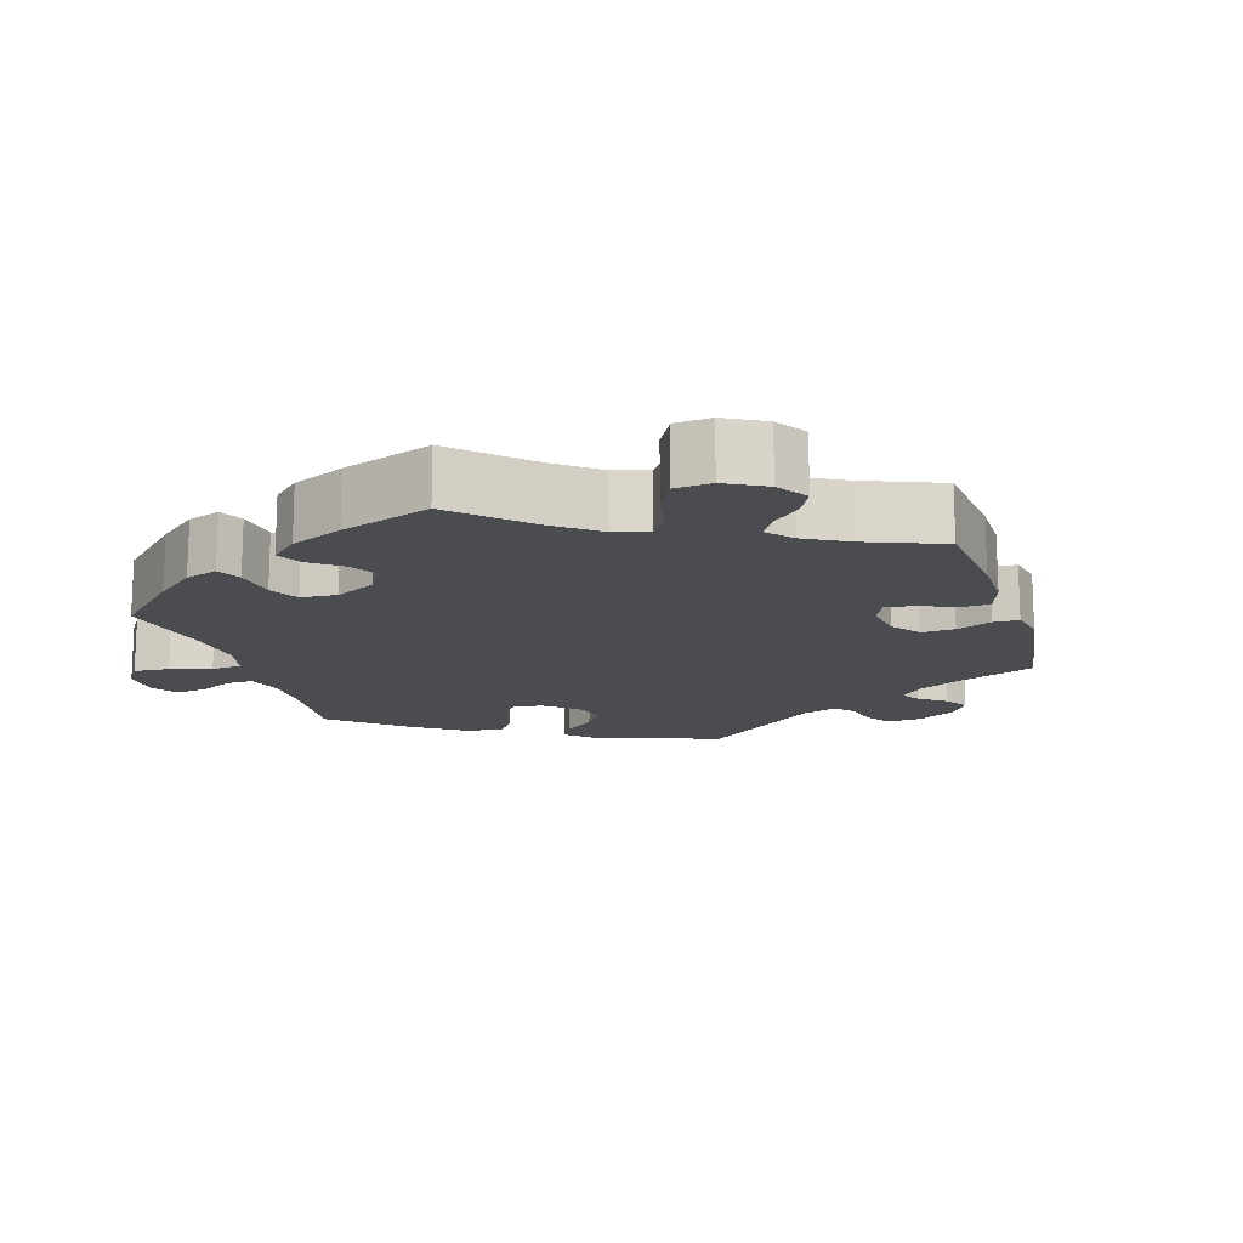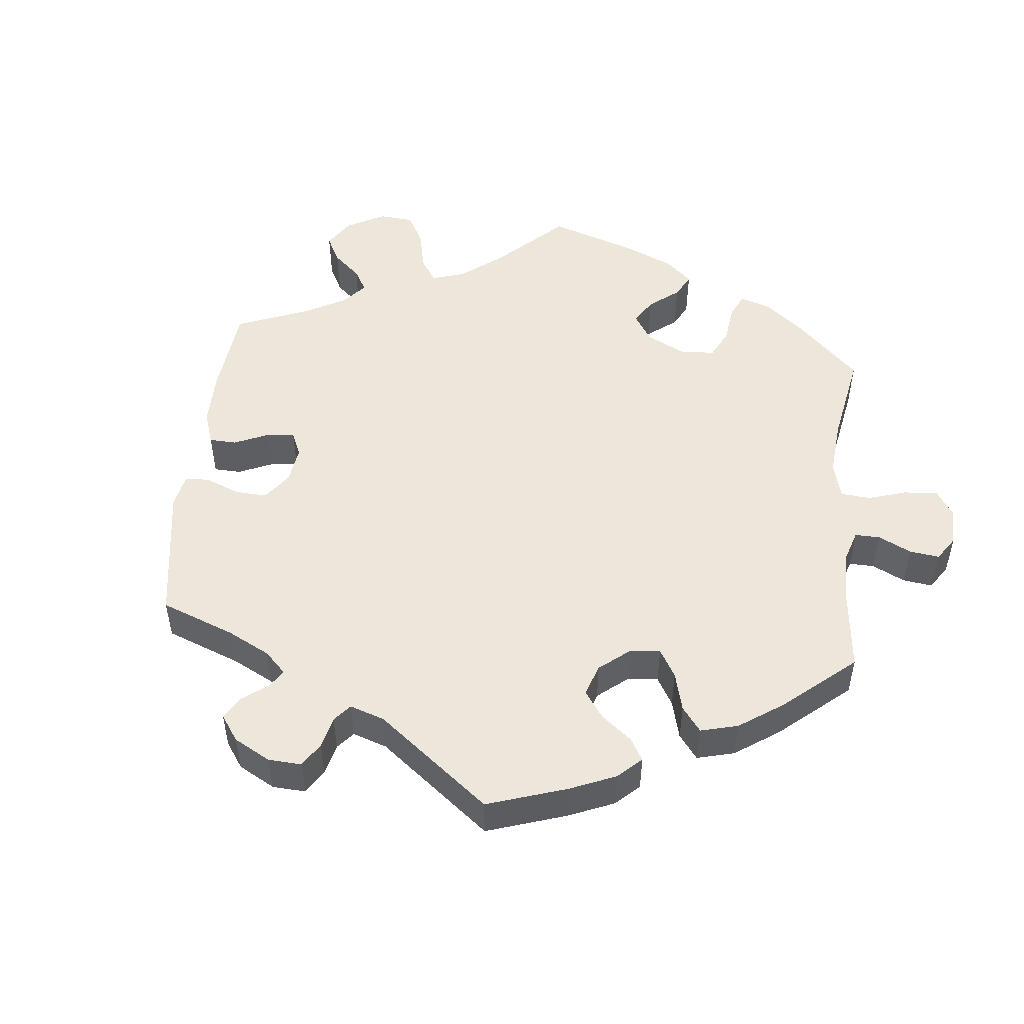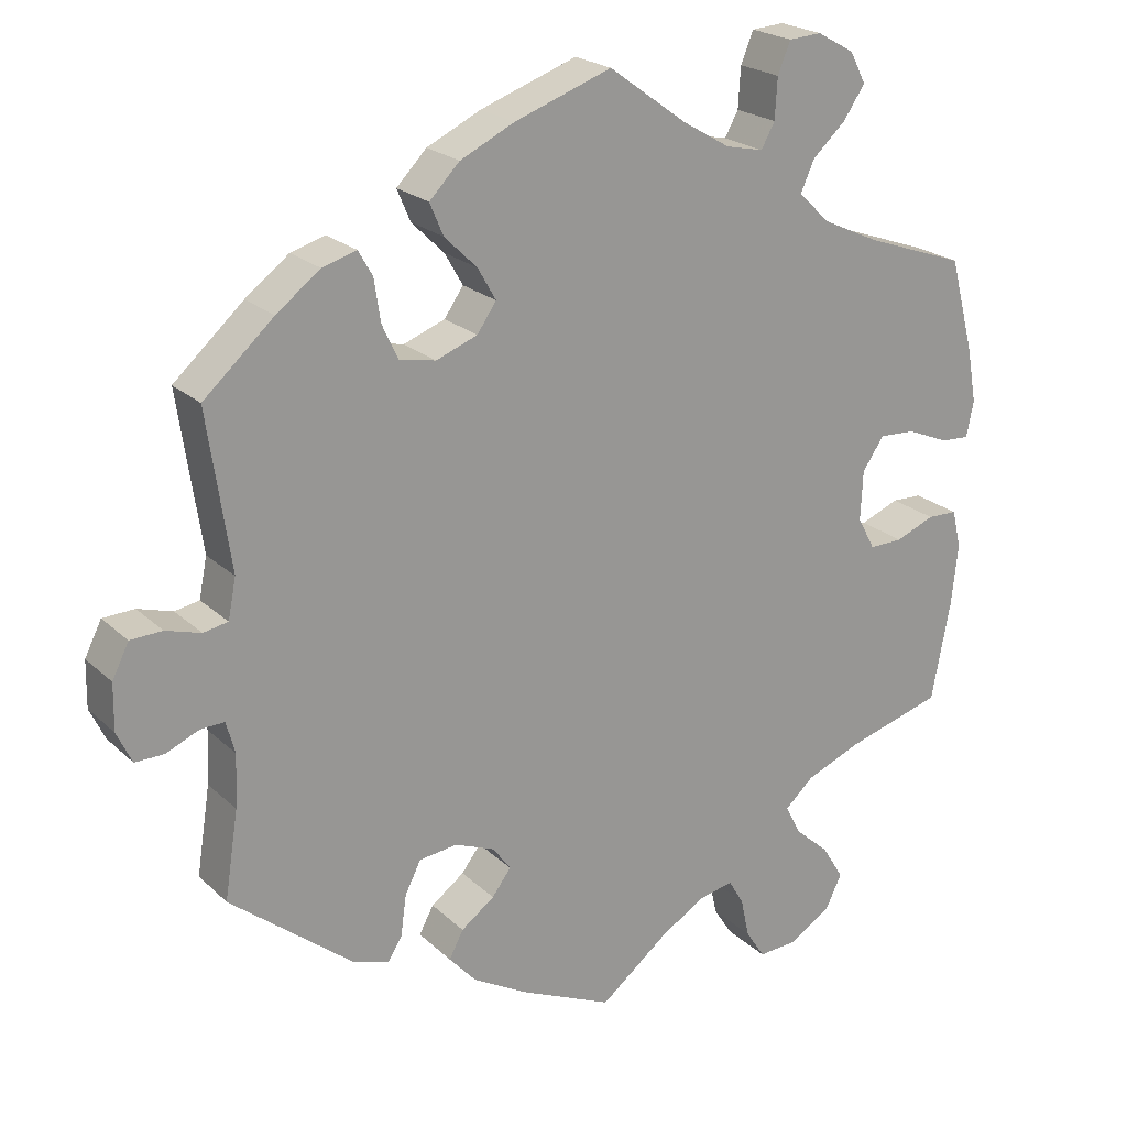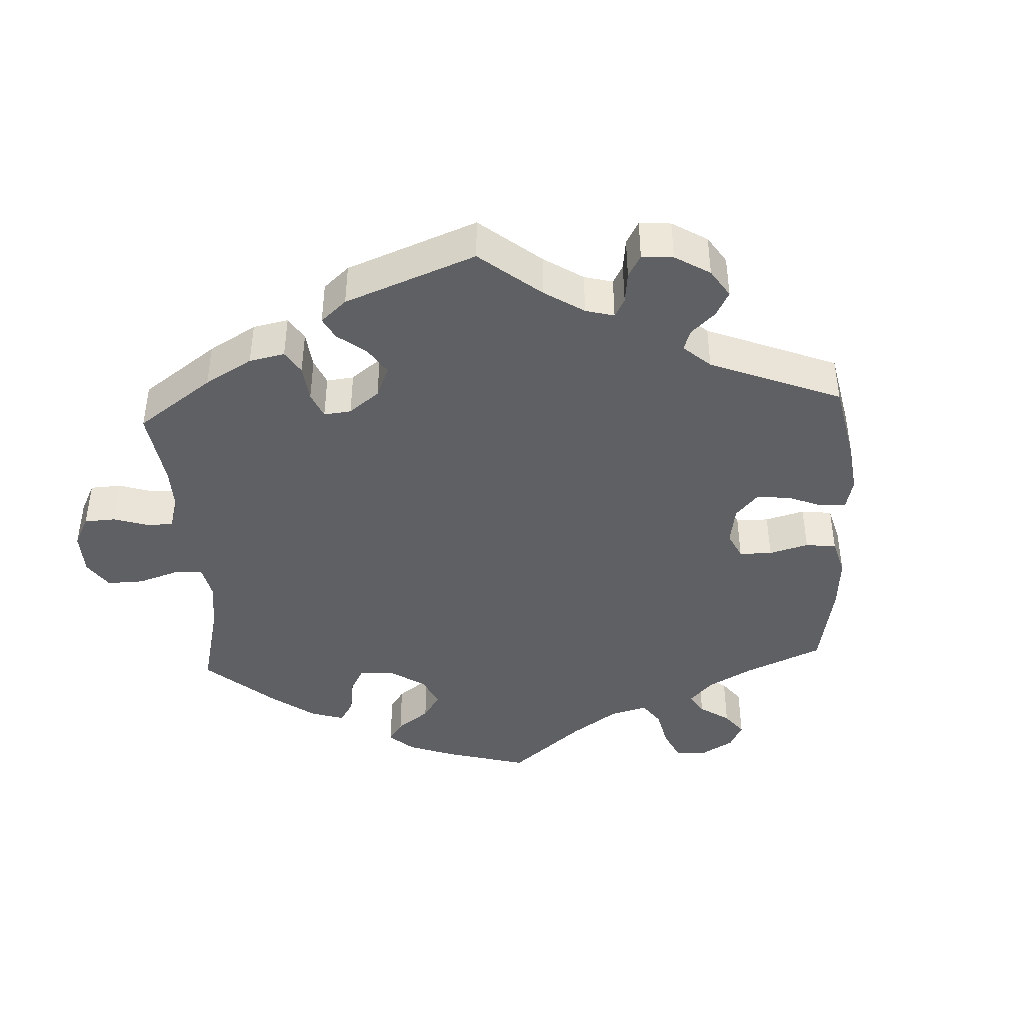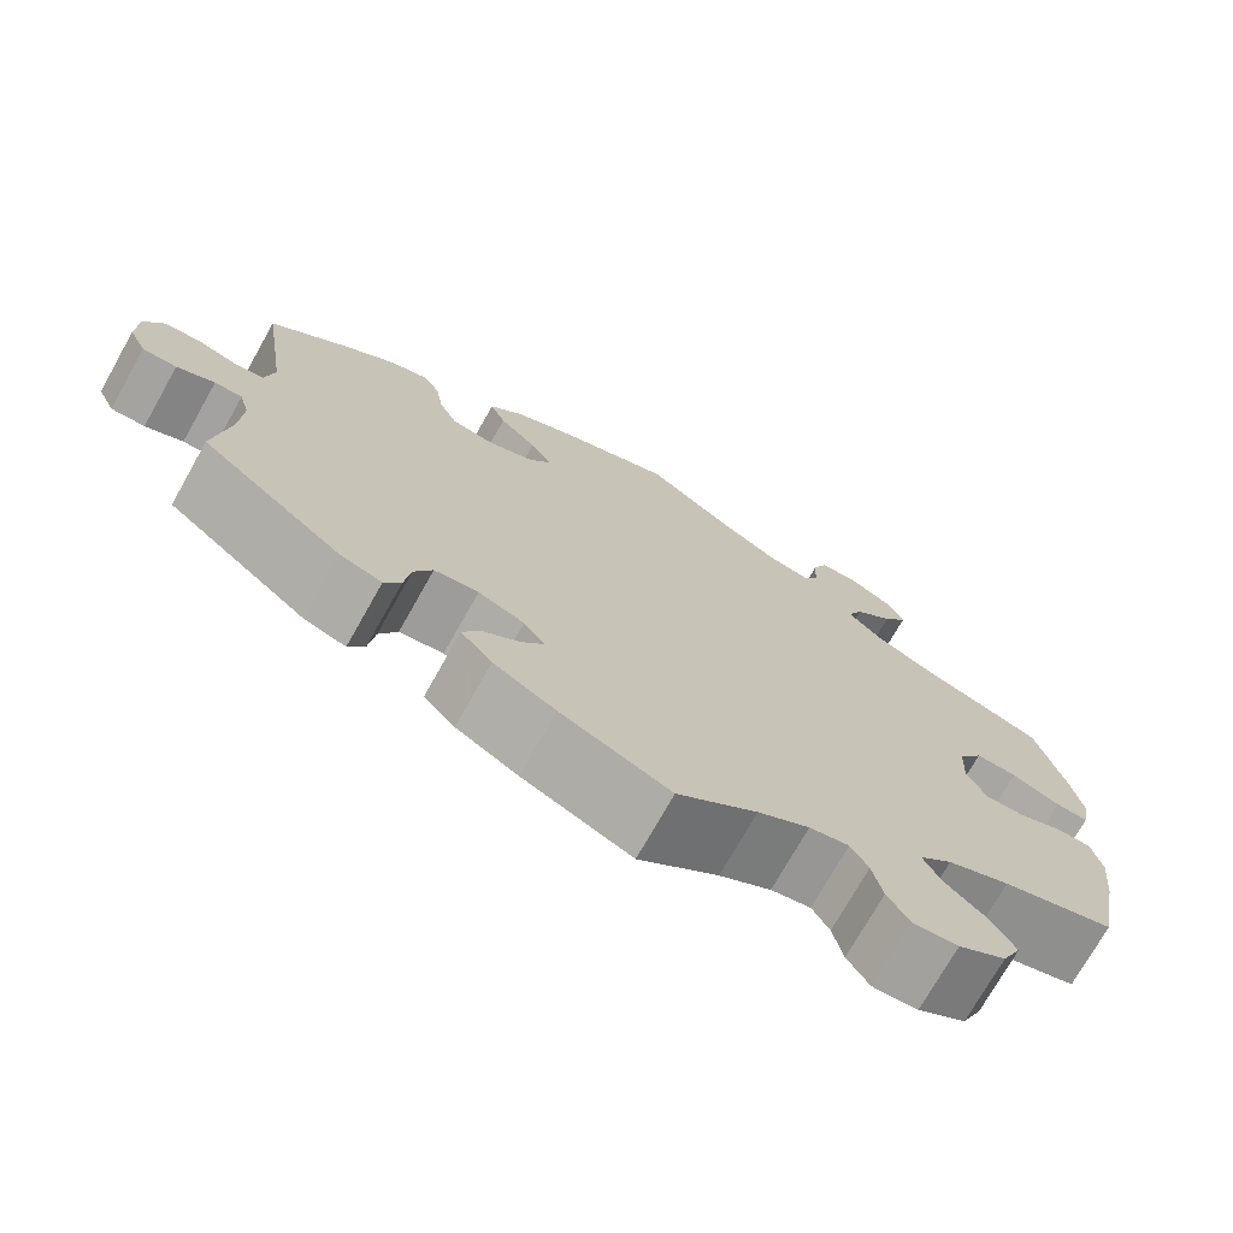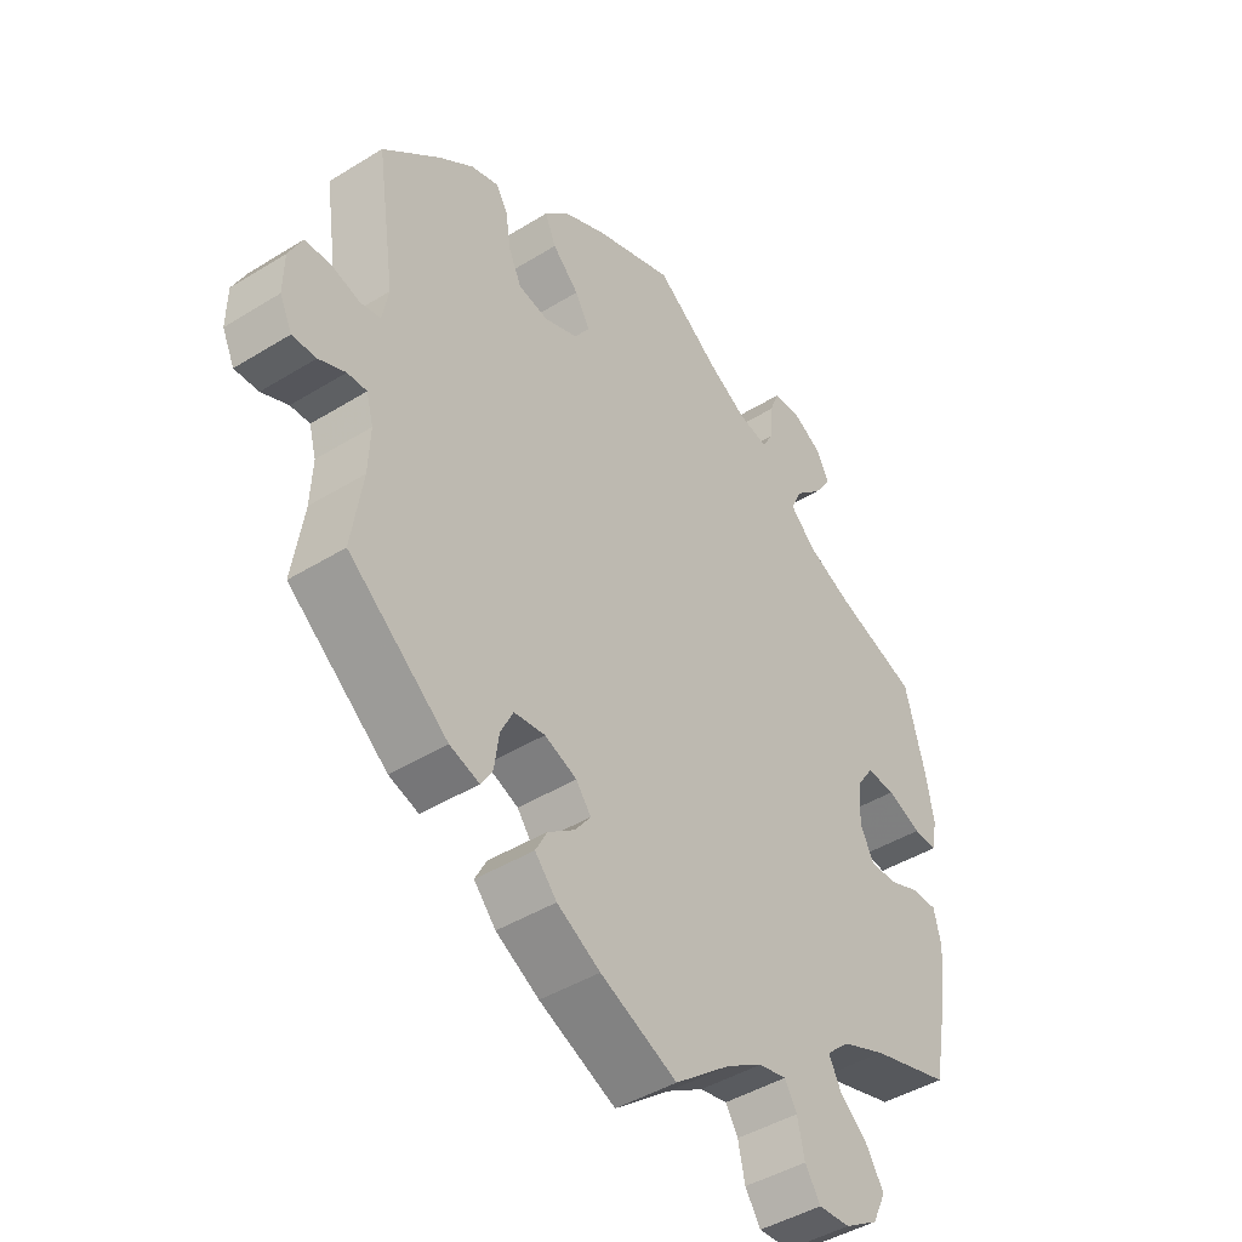
<metadata>
{"format":"obj","ext":"obj","renderer":"f3d","projection":"perspective","resolution":1024,"background":"white","views":[{"elev":-15.2,"azim":137.2,"up":"+Y"},{"elev":50.4,"azim":-54.1,"up":"+Y"},{"elev":21.8,"azim":-32.7,"up":"+Z"},{"elev":-42.4,"azim":-117.0,"up":"+Y"},{"elev":-73.4,"azim":-29.4,"up":"+Z"},{"elev":-43.9,"azim":-54.0,"up":"+Z"}]}
</metadata>
<code>
v -0.484 0.07 -0.179
v -0.481 0.07 -0.113
v -0.492 0.07 -0.073
v -0.522 0.07 -0.074
v -0.563 0.07 -0.092
v -0.6 0.07 -0.093
v -0.619 0.07 -0.053
v -0.618 0.07 0.005
v -0.597 0.07 0.047
v -0.557 0.07 0.049
v -0.513 0.07 0.036
v -0.482 0.07 0.042
v -0.472 0.07 0.092
v -0.501 0.07 0.289
v -0.413 0.07 0.368
v -0.358 0.07 0.41
v -0.315 0.07 0.423
v -0.297 0.07 0.392
v -0.289 0.07 0.339
v -0.269 0.07 0.296
v -0.223 0.07 0.287
v -0.171 0.07 0.307
v -0.147 0.07 0.342
v -0.17 0.07 0.382
v -0.211 0.07 0.422
v -0.228 0.07 0.462
v -0.19 0.07 0.501
v -0.122 0.07 0.534
v 0 0.07 0.578
v 0.098 0.07 0.507
v 0.158 0.07 0.472
v 0.205 0.07 0.462
v 0.222 0.07 0.493
v 0.225 0.07 0.544
v 0.241 0.07 0.583
v 0.282 0.07 0.586
v 0.329 0.07 0.56
v 0.349 0.07 0.521
v 0.322 0.07 0.481
v 0.28 0.07 0.442
v 0.263 0.07 0.404
v 0.302 0.07 0.366
v 0.374 0.07 0.333
v 0.5 0.07 0.289
v 0.531 0.07 0.171
v 0.543 0.07 0.103
v 0.534 0.07 0.058
v 0.498 0.07 0.06
v 0.445 0.07 0.082
v 0.4 0.07 0.084
v 0.373 0.07 0.044
v 0.37 0.07 -0.018
v 0.392 0.07 -0.059
v 0.434 0.07 -0.058
v 0.483 0.07 -0.038
v 0.521 0.07 -0.039
v 0.532 0.07 -0.087
v 0.524 0.07 -0.163
v 0.5 0.07 -0.289
v 0.377 0.07 -0.325
v 0.309 0.07 -0.353
v 0.273 0.07 -0.386
v 0.292 0.07 -0.423
v 0.336 0.07 -0.462
v 0.363 0.07 -0.506
v 0.342 0.07 -0.55
v 0.29 0.07 -0.582
v 0.241 0.07 -0.585
v 0.217 0.07 -0.548
v 0.206 0.07 -0.498
v 0.187 0.07 -0.466
v 0.144 0.07 -0.475
v 0.088 0.07 -0.509
v 0.001 0.07 -0.578
v -0.118 0.07 -0.525
v -0.185 0.07 -0.487
v -0.219 0.07 -0.449
v -0.201 0.07 -0.415
v -0.159 0.07 -0.384
v -0.135 0.07 -0.352
v -0.158 0.07 -0.321
v -0.208 0.07 -0.301
v -0.256 0.07 -0.307
v -0.276 0.07 -0.347
v -0.283 0.07 -0.398
v -0.301 0.07 -0.427
v -0.347 0.07 -0.412
v -0.501 0.07 -0.289
v -0.484 0 -0.179
v -0.481 0 -0.113
v -0.492 0 -0.073
v -0.522 0 -0.074
v -0.563 0 -0.092
v -0.6 0 -0.093
v -0.619 0 -0.053
v -0.618 0 0.005
v -0.597 0 0.047
v -0.557 0 0.049
v -0.513 0 0.036
v -0.482 0 0.042
v -0.472 0 0.092
v -0.501 0 0.289
v -0.413 0 0.368
v -0.358 0 0.41
v -0.315 0 0.423
v -0.297 0 0.392
v -0.289 0 0.339
v -0.269 0 0.296
v -0.223 0 0.287
v -0.171 0 0.307
v -0.147 0 0.342
v -0.17 0 0.382
v -0.211 0 0.422
v -0.228 0 0.462
v -0.19 0 0.501
v -0.122 0 0.534
v 0 0 0.578
v 0.098 0 0.507
v 0.158 0 0.472
v 0.205 0 0.462
v 0.222 0 0.493
v 0.225 0 0.544
v 0.241 0 0.583
v 0.282 0 0.586
v 0.329 0 0.56
v 0.349 0 0.521
v 0.322 0 0.481
v 0.28 0 0.442
v 0.263 0 0.404
v 0.302 0 0.366
v 0.374 0 0.333
v 0.5 0 0.289
v 0.531 0 0.171
v 0.543 0 0.103
v 0.534 0 0.058
v 0.498 0 0.06
v 0.445 0 0.082
v 0.4 0 0.084
v 0.373 0 0.044
v 0.37 0 -0.018
v 0.392 0 -0.059
v 0.434 0 -0.058
v 0.483 0 -0.038
v 0.521 0 -0.039
v 0.532 0 -0.087
v 0.524 0 -0.163
v 0.5 0 -0.289
v 0.377 0 -0.325
v 0.309 0 -0.353
v 0.273 0 -0.386
v 0.292 0 -0.423
v 0.336 0 -0.462
v 0.363 0 -0.506
v 0.342 0 -0.55
v 0.29 0 -0.582
v 0.241 0 -0.585
v 0.217 0 -0.548
v 0.206 0 -0.498
v 0.187 0 -0.466
v 0.144 0 -0.475
v 0.088 0 -0.509
v 0.001 0 -0.578
v -0.118 0 -0.525
v -0.185 0 -0.487
v -0.219 0 -0.449
v -0.201 0 -0.415
v -0.159 0 -0.384
v -0.135 0 -0.352
v -0.158 0 -0.321
v -0.208 0 -0.301
v -0.256 0 -0.307
v -0.276 0 -0.347
v -0.283 0 -0.398
v -0.301 0 -0.427
v -0.347 0 -0.412
v -0.501 0 -0.289
f 87 88 1
f 84 85 86 87
f 83 84 87 1
f 82 83 1 2
f 81 82 2 3
f 76 77 78 79
f 76 79 80
f 73 74 75 76
f 72 73 76 80
f 71 72 80 81
f 67 68 69 70
f 67 70 71
f 66 67 71
f 63 64 65 66
f 62 63 66 71
f 57 58 59 60
f 57 60 61
f 54 55 56 57
f 53 54 57 61
f 52 53 61 62
f 46 47 48 49
f 46 49 50
f 43 44 45 46
f 42 43 46 50
f 41 42 50 51
f 37 38 39 40
f 37 40 41
f 36 37 41
f 33 34 35 36
f 32 33 36 41
f 31 32 41 51
f 27 28 29 30
f 24 25 26 27
f 23 24 27 30
f 22 23 30 31
f 16 17 18 19
f 16 19 20
f 13 14 15 16
f 12 13 16 20
f 8 9 10 11
f 8 11 12
f 7 8 12
f 4 5 6 7
f 3 4 7 12
f 22 31 51 52
f 21 22 52 62
f 21 62 71 81
f 20 21 81
f 3 12 20 81
f 89 176 175
f 175 174 173 172
f 89 175 172 171
f 90 89 171 170
f 91 90 170 169
f 167 166 165 164
f 168 167 164
f 164 163 162 161
f 168 164 161 160
f 169 168 160 159
f 158 157 156 155
f 159 158 155
f 159 155 154
f 154 153 152 151
f 159 154 151 150
f 148 147 146 145
f 149 148 145
f 145 144 143 142
f 149 145 142 141
f 150 149 141 140
f 137 136 135 134
f 138 137 134
f 134 133 132 131
f 138 134 131 130
f 139 138 130 129
f 128 127 126 125
f 129 128 125
f 129 125 124
f 124 123 122 121
f 129 124 121 120
f 139 129 120 119
f 118 117 116 115
f 115 114 113 112
f 118 115 112 111
f 119 118 111 110
f 107 106 105 104
f 108 107 104
f 104 103 102 101
f 108 104 101 100
f 99 98 97 96
f 100 99 96
f 100 96 95
f 95 94 93 92
f 100 95 92 91
f 140 139 119 110
f 150 140 110 109
f 169 159 150 109
f 169 109 108
f 169 108 100 91
f 1 89 90 2
f 2 90 91 3
f 3 91 92 4
f 4 92 93 5
f 5 93 94 6
f 6 94 95 7
f 7 95 96 8
f 8 96 97 9
f 9 97 98 10
f 10 98 99 11
f 11 99 100 12
f 12 100 101 13
f 13 101 102 14
f 14 102 103 15
f 15 103 104 16
f 16 104 105 17
f 17 105 106 18
f 18 106 107 19
f 19 107 108 20
f 20 108 109 21
f 21 109 110 22
f 22 110 111 23
f 23 111 112 24
f 24 112 113 25
f 25 113 114 26
f 26 114 115 27
f 27 115 116 28
f 28 116 117 29
f 29 117 118 30
f 30 118 119 31
f 31 119 120 32
f 32 120 121 33
f 33 121 122 34
f 34 122 123 35
f 35 123 124 36
f 36 124 125 37
f 37 125 126 38
f 38 126 127 39
f 39 127 128 40
f 40 128 129 41
f 41 129 130 42
f 42 130 131 43
f 43 131 132 44
f 44 132 133 45
f 45 133 134 46
f 46 134 135 47
f 47 135 136 48
f 48 136 137 49
f 49 137 138 50
f 50 138 139 51
f 51 139 140 52
f 52 140 141 53
f 53 141 142 54
f 54 142 143 55
f 55 143 144 56
f 56 144 145 57
f 57 145 146 58
f 58 146 147 59
f 59 147 148 60
f 60 148 149 61
f 61 149 150 62
f 62 150 151 63
f 63 151 152 64
f 64 152 153 65
f 65 153 154 66
f 66 154 155 67
f 67 155 156 68
f 68 156 157 69
f 69 157 158 70
f 70 158 159 71
f 71 159 160 72
f 72 160 161 73
f 73 161 162 74
f 74 162 163 75
f 75 163 164 76
f 76 164 165 77
f 77 165 166 78
f 78 166 167 79
f 79 167 168 80
f 80 168 169 81
f 81 169 170 82
f 82 170 171 83
f 83 171 172 84
f 84 172 173 85
f 85 173 174 86
f 86 174 175 87
f 87 175 176 88
f 88 176 89 1

</code>
